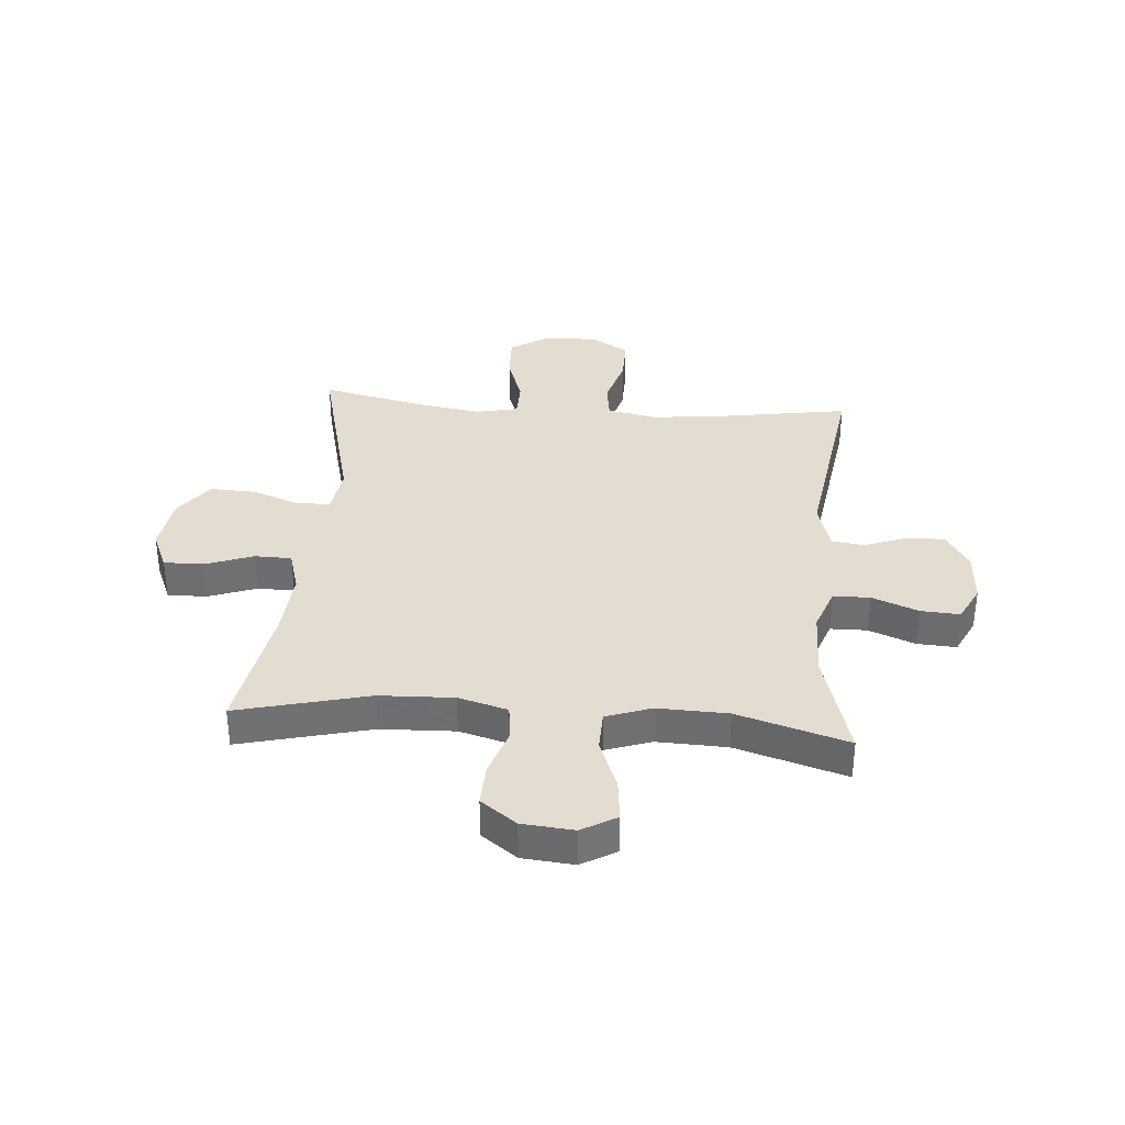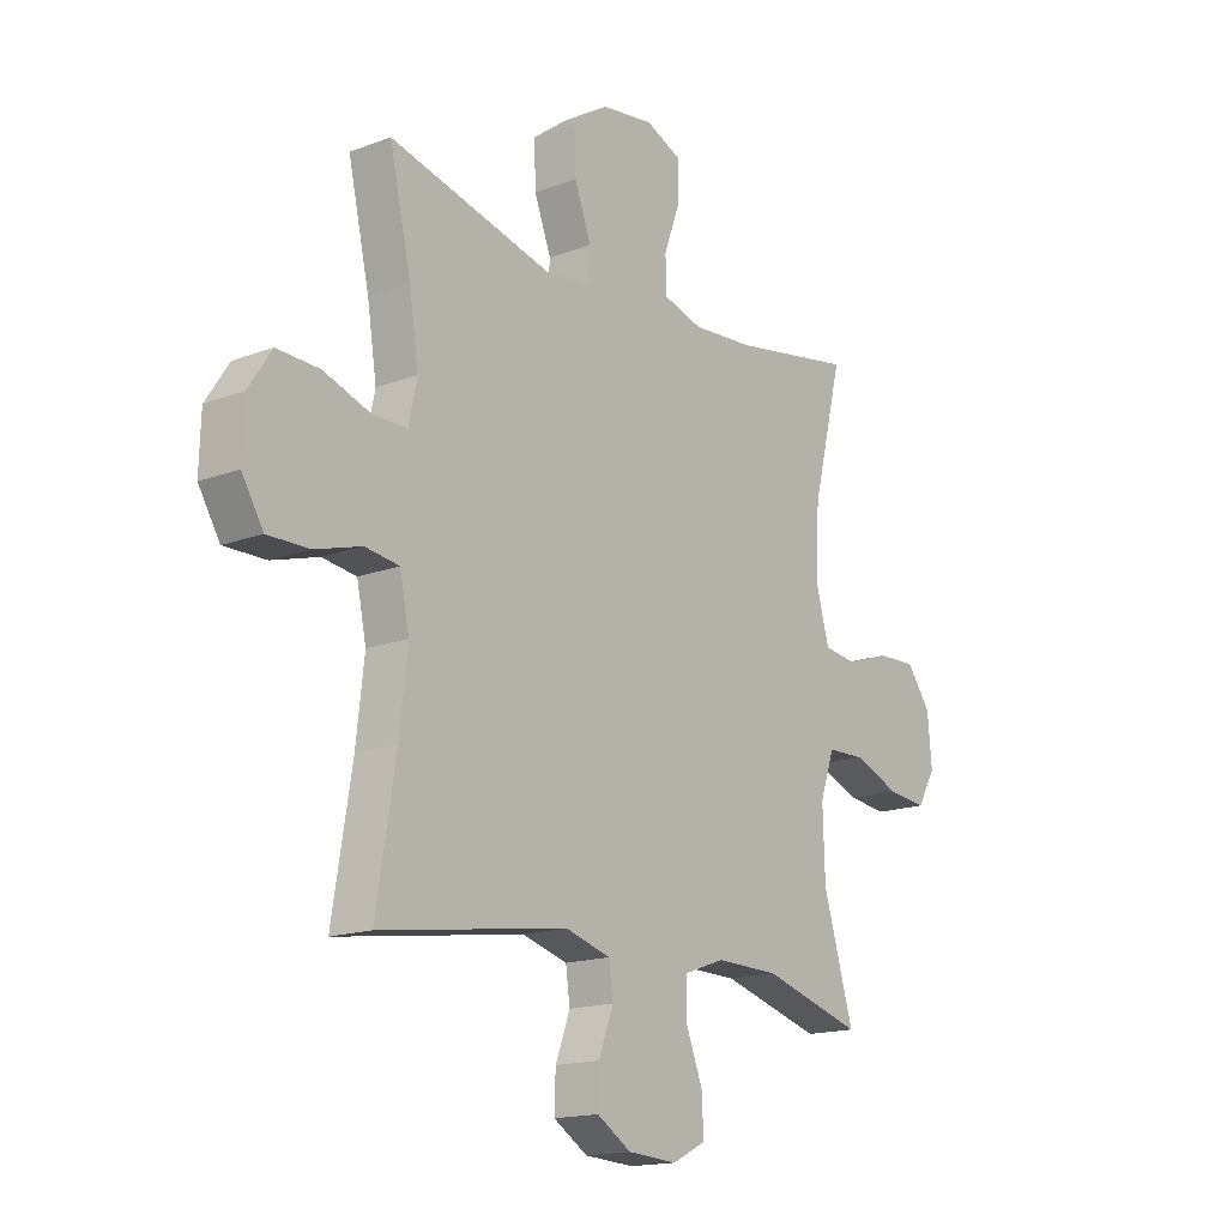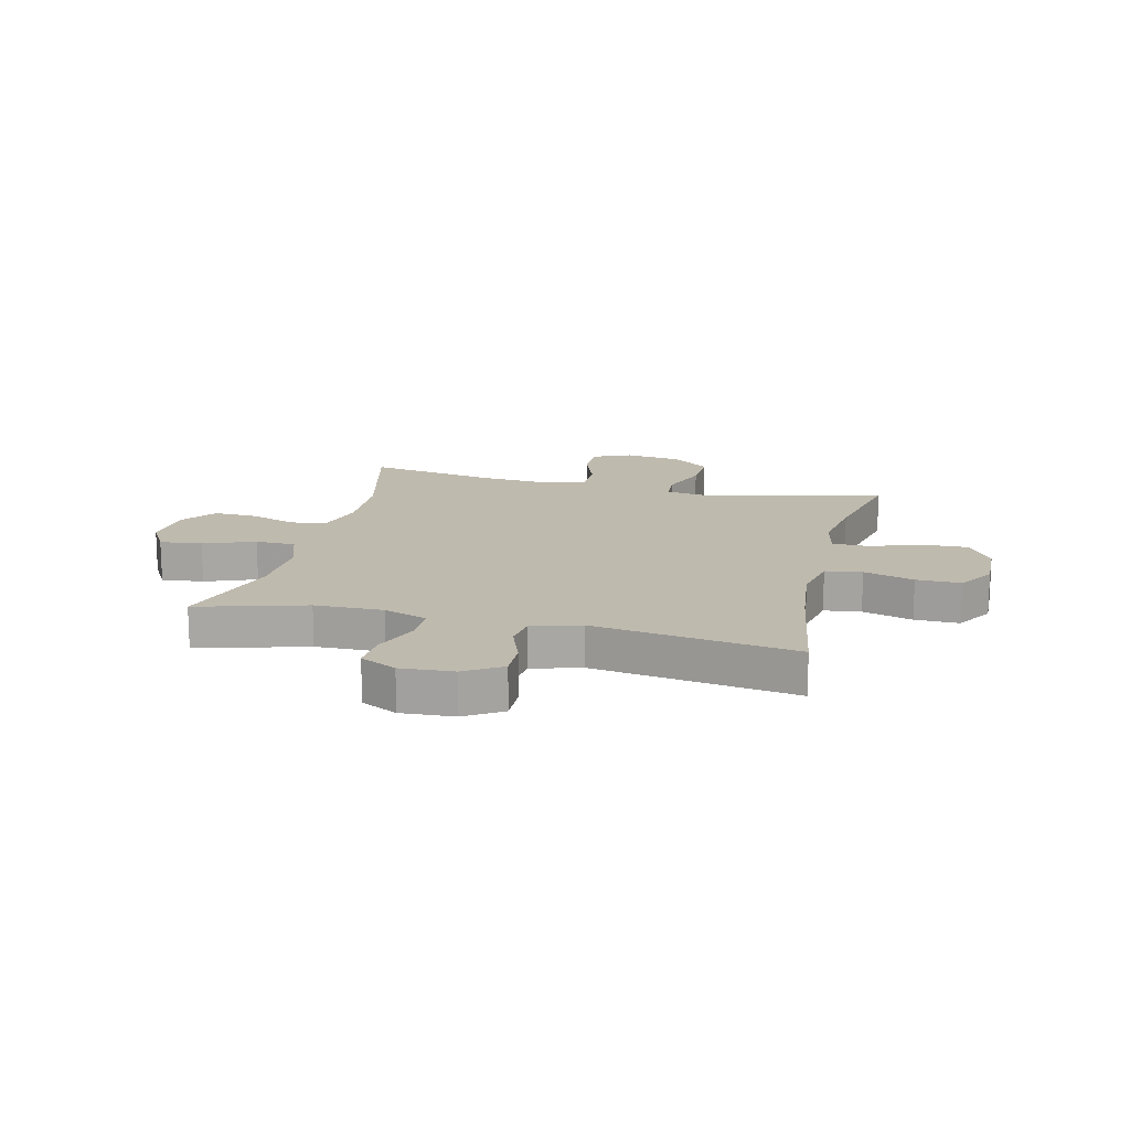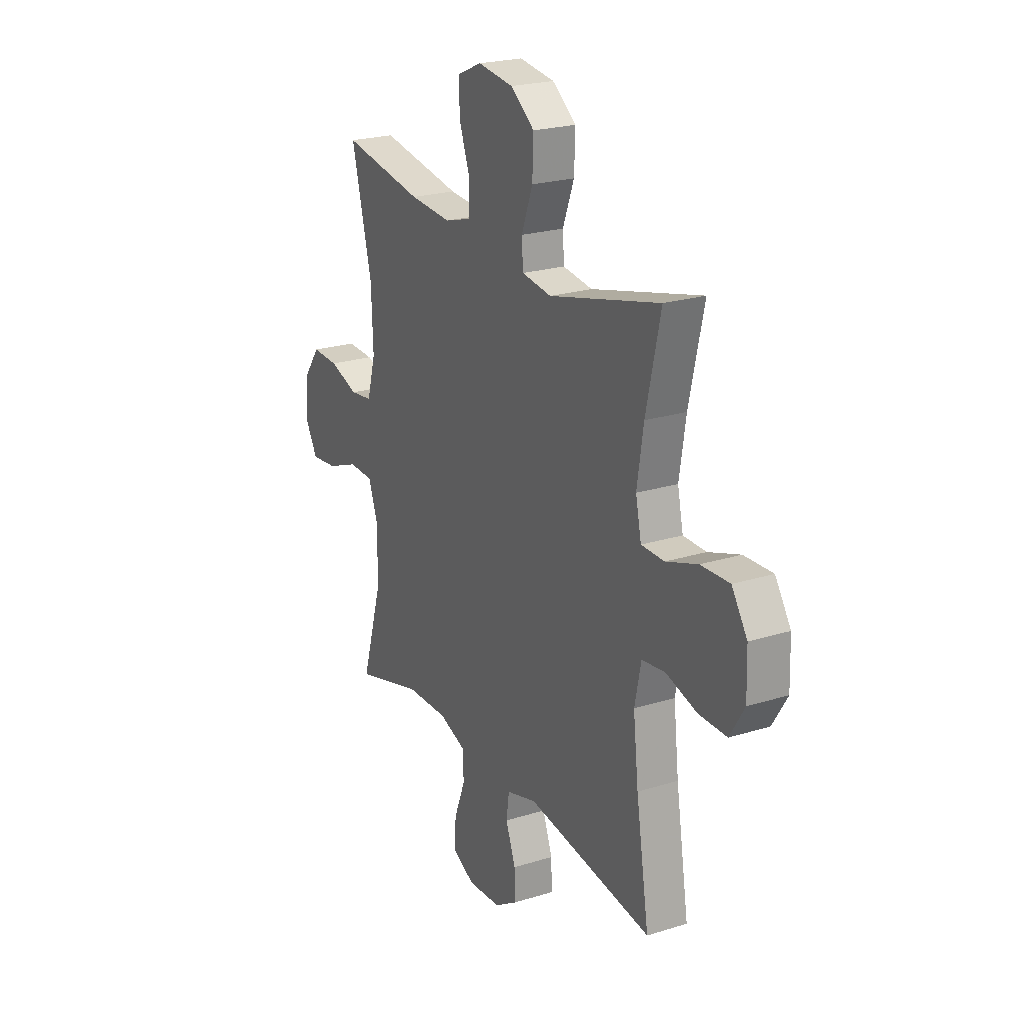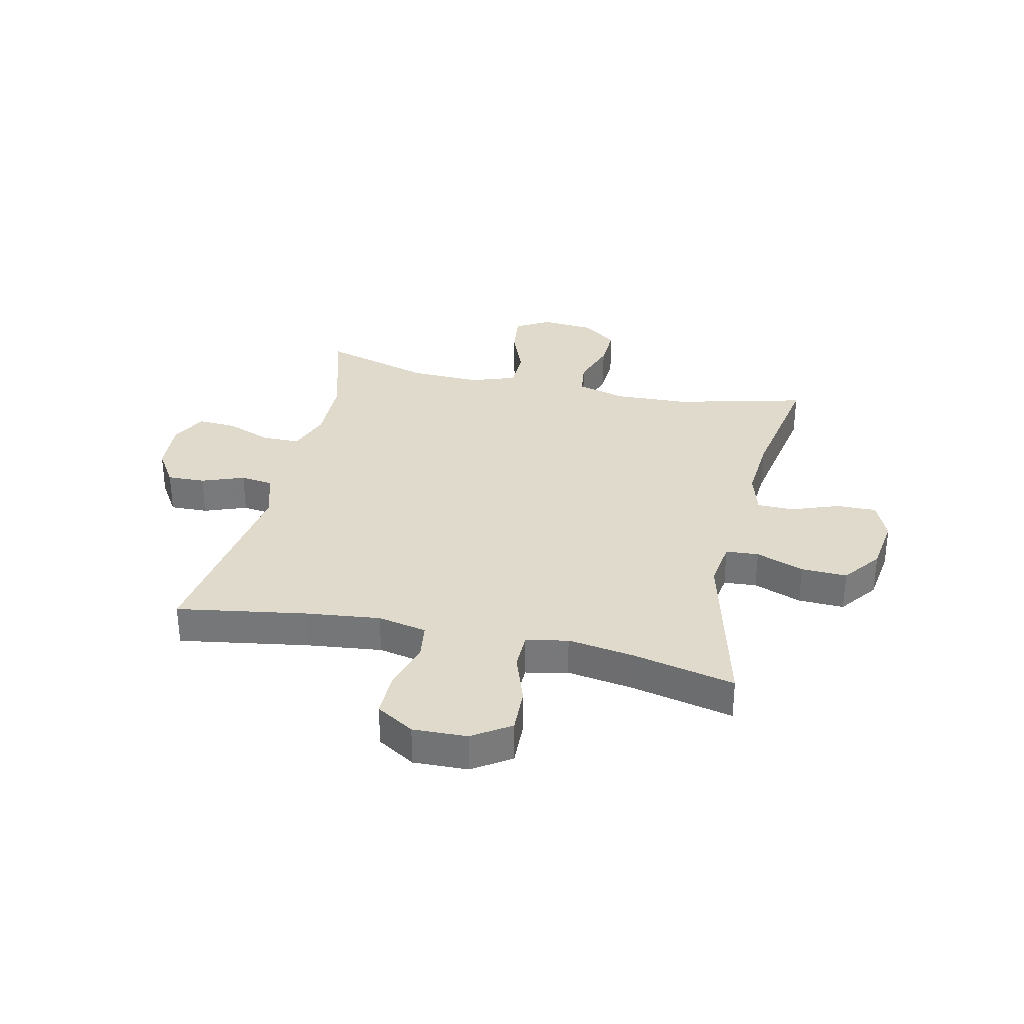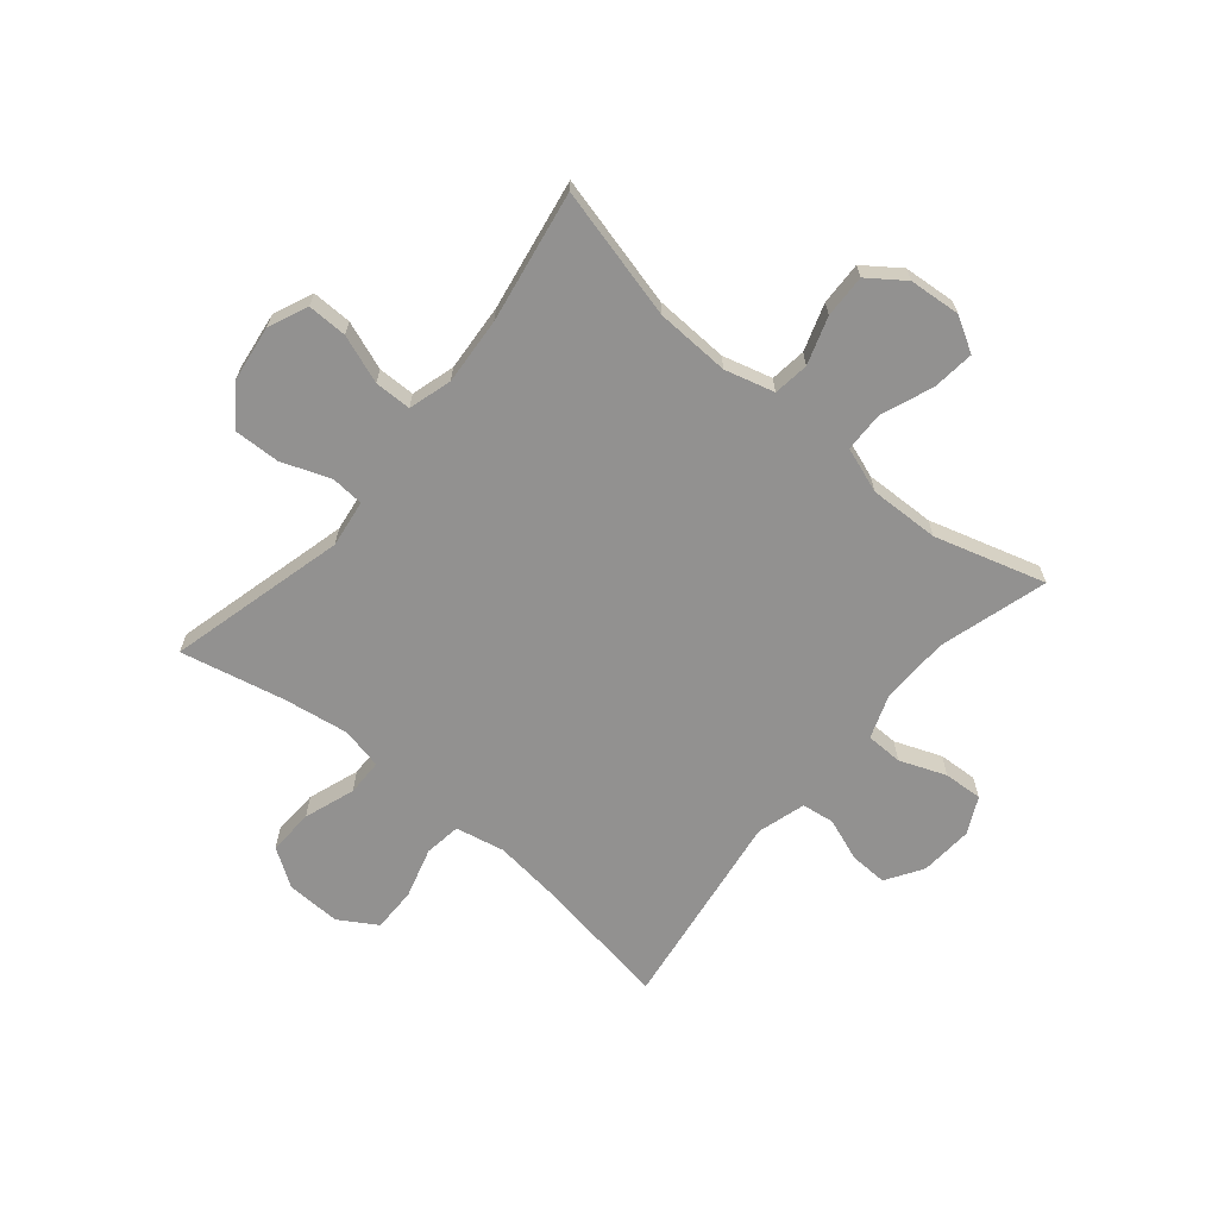
<metadata>
{"format":"obj","ext":"obj","renderer":"f3d","projection":"perspective","resolution":1024,"background":"white","views":[{"elev":35.3,"azim":94.6,"up":"+Y"},{"elev":-16.2,"azim":-52.2,"up":"+Z"},{"elev":15.8,"azim":-166.4,"up":"+Y"},{"elev":22.8,"azim":-118.1,"up":"+Z"},{"elev":32.5,"azim":-77.4,"up":"+Y"},{"elev":-66.1,"azim":50.0,"up":"+Y"}]}
</metadata>
<code>
v -0.5 0.07 0.5
v -0.186 0.07 0.421
v -0.102 0.07 0.433
v -0.098 0.07 0.491
v -0.13 0.07 0.576
v -0.133 0.07 0.657
v -0.065 0.07 0.708
v 0.035 0.07 0.722
v 0.104 0.07 0.692
v 0.103 0.07 0.622
v 0.072 0.07 0.537
v 0.073 0.07 0.472
v 0.149 0.07 0.45
v 0.268 0.07 0.459
v 0.5 0.07 0.5
v 0.442 0.07 0.268
v 0.437 0.07 0.137
v 0.461 0.07 0.05
v 0.524 0.07 0.042
v 0.607 0.07 0.07
v 0.683 0.07 0.073
v 0.729 0.07 0.01
v 0.737 0.07 -0.081
v 0.702 0.07 -0.142
v 0.627 0.07 -0.134
v 0.537 0.07 -0.099
v 0.466 0.07 -0.101
v 0.438 0.07 -0.181
v 0.442 0.07 -0.305
v 0.5 0.07 -0.5
v 0.308 0.07 -0.445
v 0.187 0.07 -0.443
v 0.11 0.07 -0.471
v 0.109 0.07 -0.536
v 0.141 0.07 -0.618
v 0.145 0.07 -0.687
v 0.081 0.07 -0.719
v -0.013 0.07 -0.713
v -0.078 0.07 -0.672
v -0.076 0.07 -0.605
v -0.048 0.07 -0.53
v -0.056 0.07 -0.472
v -0.142 0.07 -0.447
v -0.5 0.07 -0.5
v -0.463 0.07 -0.271
v -0.448 0.07 -0.139
v -0.466 0.07 -0.052
v -0.531 0.07 -0.043
v -0.62 0.07 -0.069
v -0.699 0.07 -0.07
v -0.74 0.07 -0.003
v -0.737 0.07 0.093
v -0.693 0.07 0.16
v -0.612 0.07 0.157
v -0.522 0.07 0.126
v -0.457 0.07 0.127
v -0.441 0.07 0.201
v -0.459 0.07 0.317
v -0.5 0 0.5
v -0.186 0 0.421
v -0.102 0 0.433
v -0.098 0 0.491
v -0.13 0 0.576
v -0.133 0 0.657
v -0.065 0 0.708
v 0.035 0 0.722
v 0.104 0 0.692
v 0.103 0 0.622
v 0.072 0 0.537
v 0.073 0 0.472
v 0.149 0 0.45
v 0.268 0 0.459
v 0.5 0 0.5
v 0.442 0 0.268
v 0.437 0 0.137
v 0.461 0 0.05
v 0.524 0 0.042
v 0.607 0 0.07
v 0.683 0 0.073
v 0.729 0 0.01
v 0.737 0 -0.081
v 0.702 0 -0.142
v 0.627 0 -0.134
v 0.537 0 -0.099
v 0.466 0 -0.101
v 0.438 0 -0.181
v 0.442 0 -0.305
v 0.5 0 -0.5
v 0.308 0 -0.445
v 0.187 0 -0.443
v 0.11 0 -0.471
v 0.109 0 -0.536
v 0.141 0 -0.618
v 0.145 0 -0.687
v 0.081 0 -0.719
v -0.013 0 -0.713
v -0.078 0 -0.672
v -0.076 0 -0.605
v -0.048 0 -0.53
v -0.056 0 -0.472
v -0.142 0 -0.447
v -0.5 0 -0.5
v -0.463 0 -0.271
v -0.448 0 -0.139
v -0.466 0 -0.052
v -0.531 0 -0.043
v -0.62 0 -0.069
v -0.699 0 -0.07
v -0.74 0 -0.003
v -0.737 0 0.093
v -0.693 0 0.16
v -0.612 0 0.157
v -0.522 0 0.126
v -0.457 0 0.127
v -0.441 0 0.201
v -0.459 0 0.317
f 53 54 55
f 52 53 55
f 51 52 55
f 50 51 55
f 49 50 55
f 48 49 55
f 47 48 55 56
f 46 47 56 57
f 43 44 45
f 42 43 45 46
f 39 40 41
f 38 39 41
f 37 38 41
f 36 37 41
f 35 36 41
f 34 35 41
f 33 34 41 42
f 42 46 57
f 33 42 57
f 32 33 57
f 29 30 31
f 32 57 58
f 31 32 58
f 29 31 58
f 28 29 58
f 24 25 26
f 23 24 26
f 22 23 26
f 21 22 26
f 20 21 26
f 19 20 26
f 18 19 26 27
f 14 15 16
f 13 14 16 17
f 27 28 58
f 18 27 58
f 17 18 58
f 13 17 58
f 12 13 58
f 9 10 11
f 8 9 11
f 7 8 11
f 6 7 11
f 5 6 11
f 4 5 11
f 58 1 2
f 58 2 3
f 12 58 3
f 3 4 11 12
f 113 112 111
f 113 111 110
f 113 110 109
f 113 109 108
f 113 108 107
f 113 107 106
f 114 113 106 105
f 115 114 105 104
f 103 102 101
f 104 103 101 100
f 99 98 97
f 99 97 96
f 99 96 95
f 99 95 94
f 99 94 93
f 99 93 92
f 100 99 92 91
f 115 104 100
f 115 100 91
f 115 91 90
f 89 88 87
f 116 115 90
f 116 90 89
f 116 89 87
f 116 87 86
f 84 83 82
f 84 82 81
f 84 81 80
f 84 80 79
f 84 79 78
f 84 78 77
f 85 84 77 76
f 74 73 72
f 75 74 72 71
f 116 86 85
f 116 85 76
f 116 76 75
f 116 75 71
f 116 71 70
f 69 68 67
f 69 67 66
f 69 66 65
f 69 65 64
f 69 64 63
f 69 63 62
f 60 59 116
f 61 60 116
f 61 116 70
f 70 69 62 61
f 1 59 60 2
f 2 60 61 3
f 3 61 62 4
f 4 62 63 5
f 5 63 64 6
f 6 64 65 7
f 7 65 66 8
f 8 66 67 9
f 9 67 68 10
f 10 68 69 11
f 11 69 70 12
f 12 70 71 13
f 13 71 72 14
f 14 72 73 15
f 15 73 74 16
f 16 74 75 17
f 17 75 76 18
f 18 76 77 19
f 19 77 78 20
f 20 78 79 21
f 21 79 80 22
f 22 80 81 23
f 23 81 82 24
f 24 82 83 25
f 25 83 84 26
f 26 84 85 27
f 27 85 86 28
f 28 86 87 29
f 29 87 88 30
f 30 88 89 31
f 31 89 90 32
f 32 90 91 33
f 33 91 92 34
f 34 92 93 35
f 35 93 94 36
f 36 94 95 37
f 37 95 96 38
f 38 96 97 39
f 39 97 98 40
f 40 98 99 41
f 41 99 100 42
f 42 100 101 43
f 43 101 102 44
f 44 102 103 45
f 45 103 104 46
f 46 104 105 47
f 47 105 106 48
f 48 106 107 49
f 49 107 108 50
f 50 108 109 51
f 51 109 110 52
f 52 110 111 53
f 53 111 112 54
f 54 112 113 55
f 55 113 114 56
f 56 114 115 57
f 57 115 116 58
f 58 116 59 1

</code>
